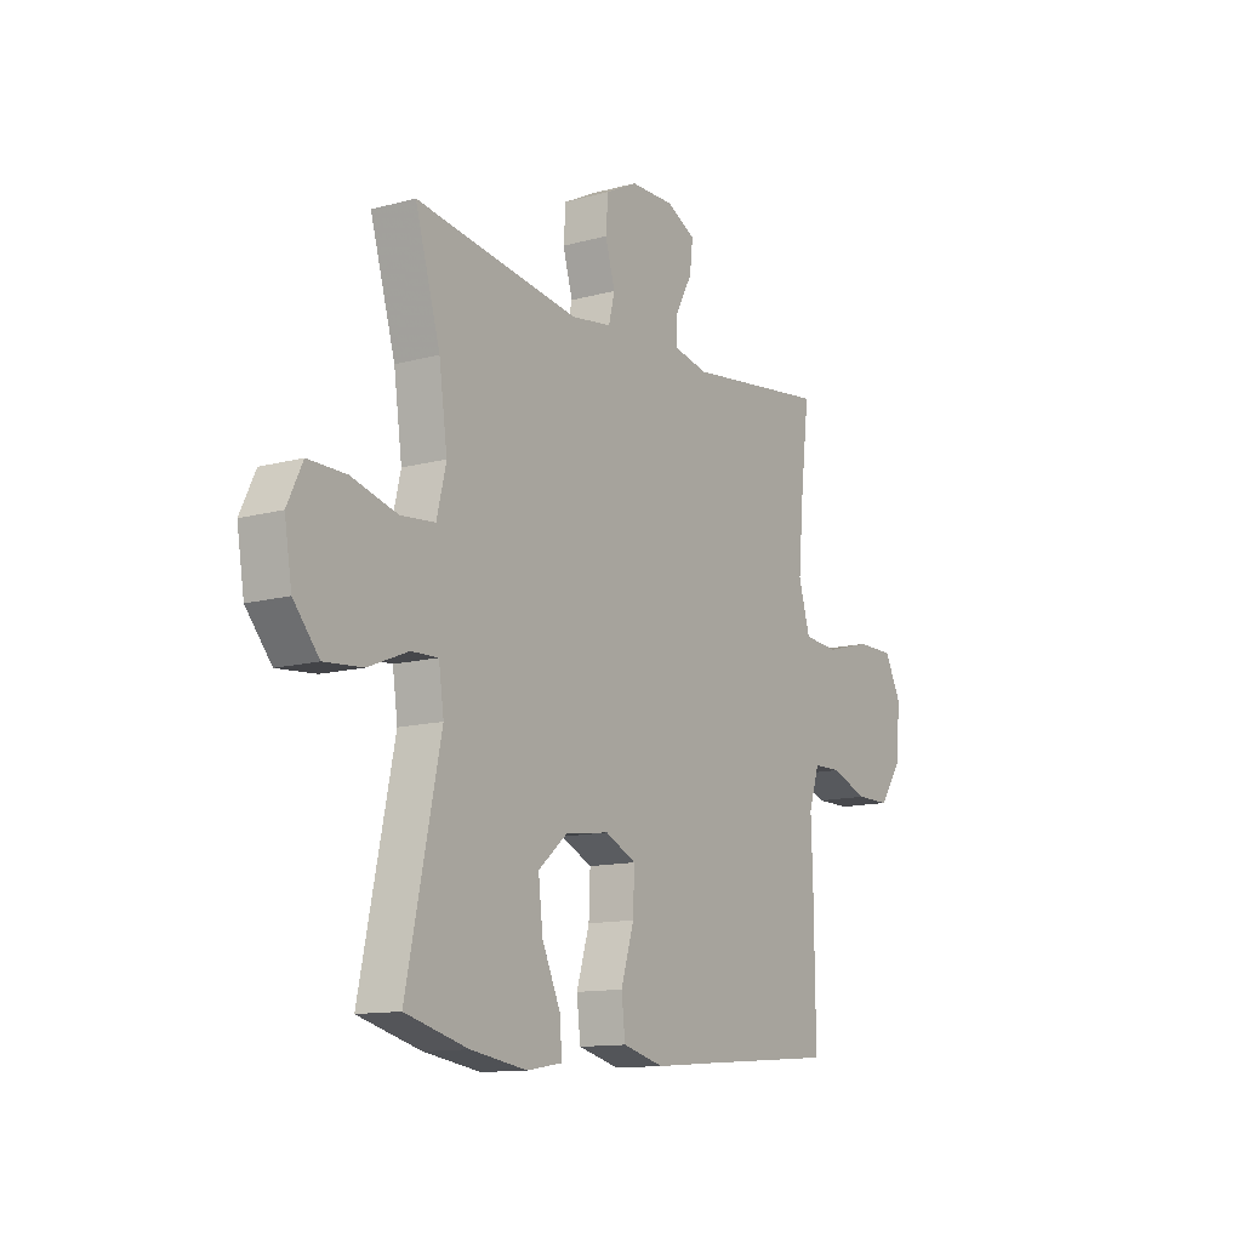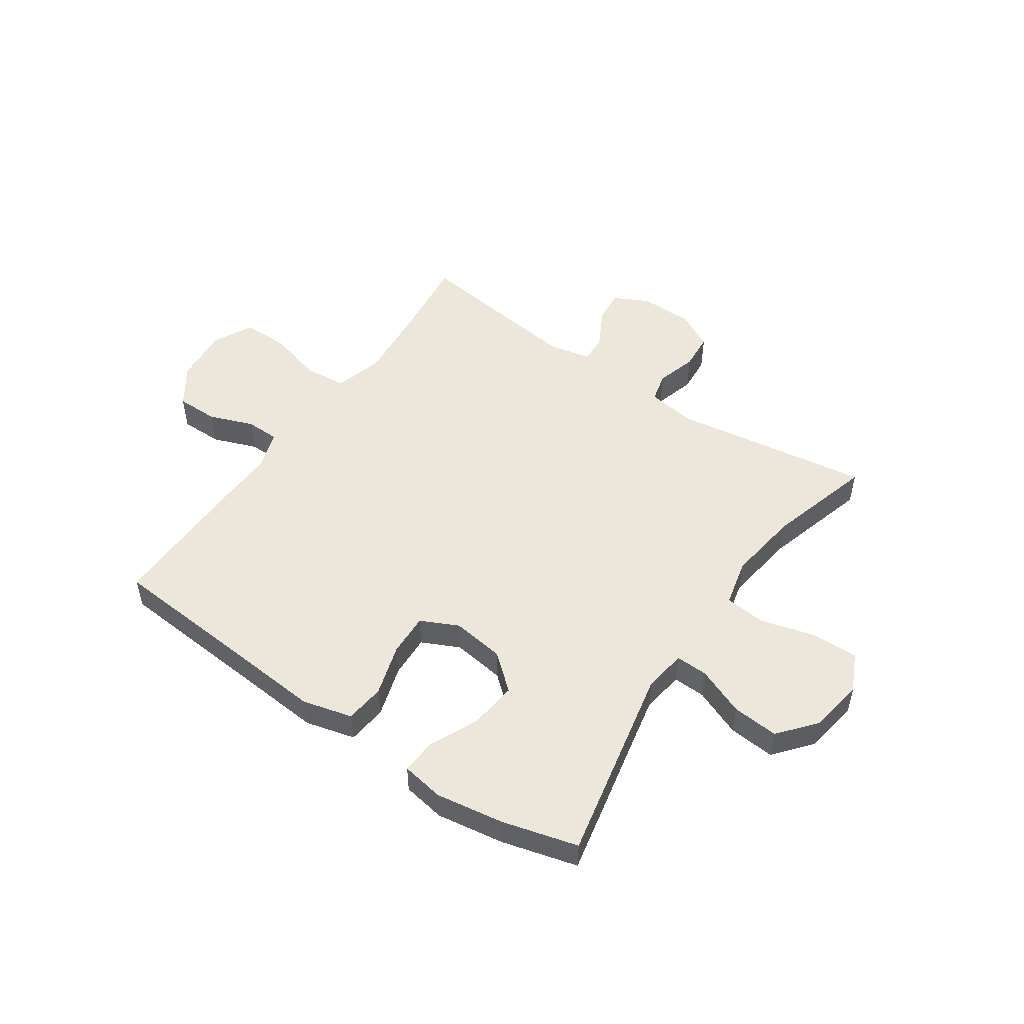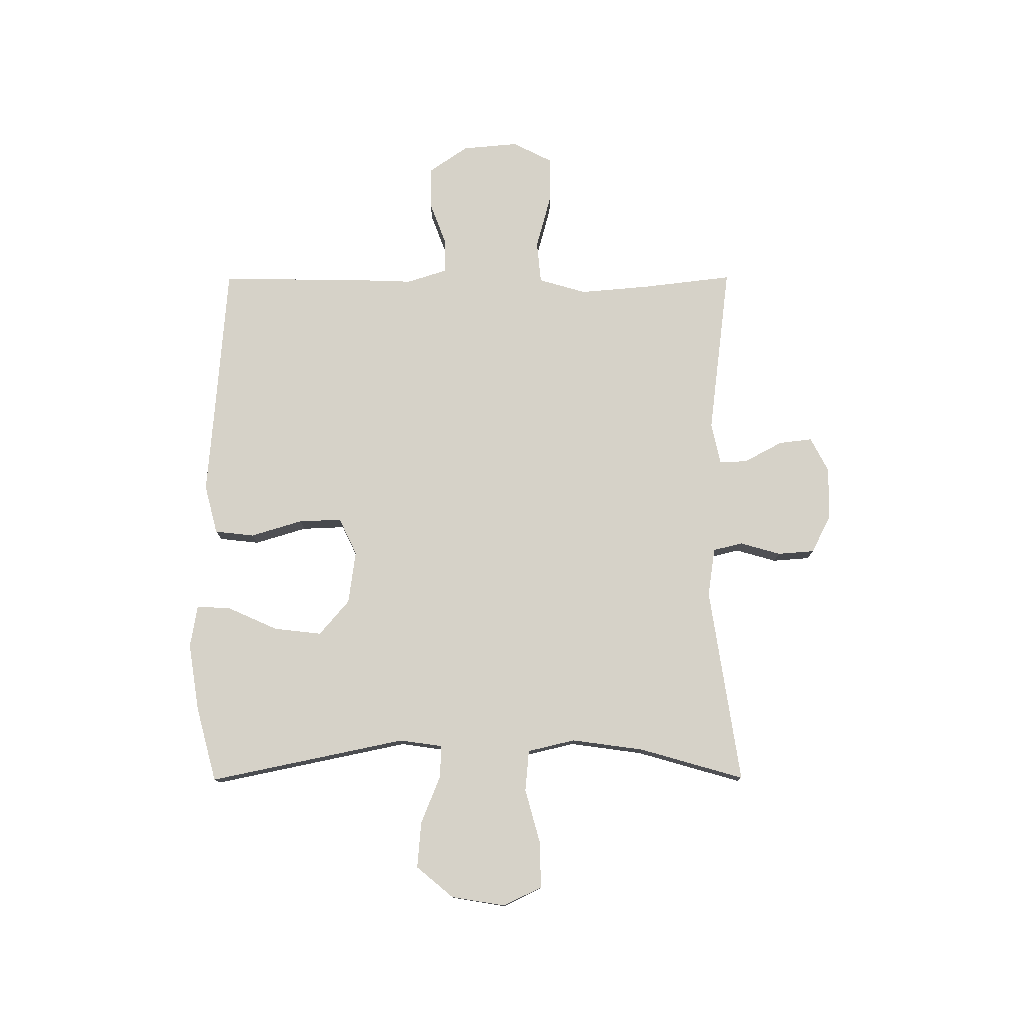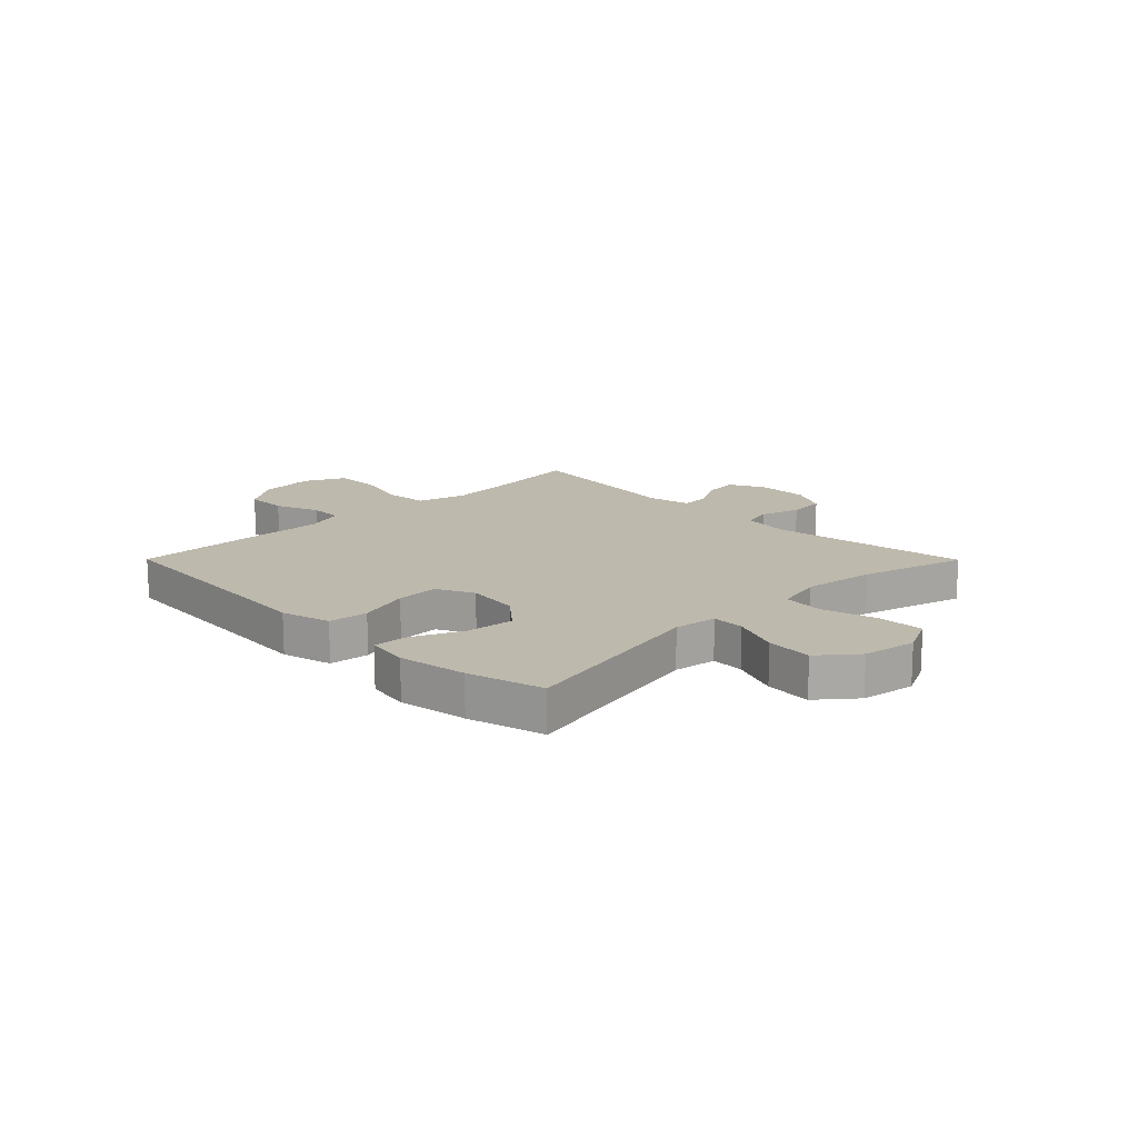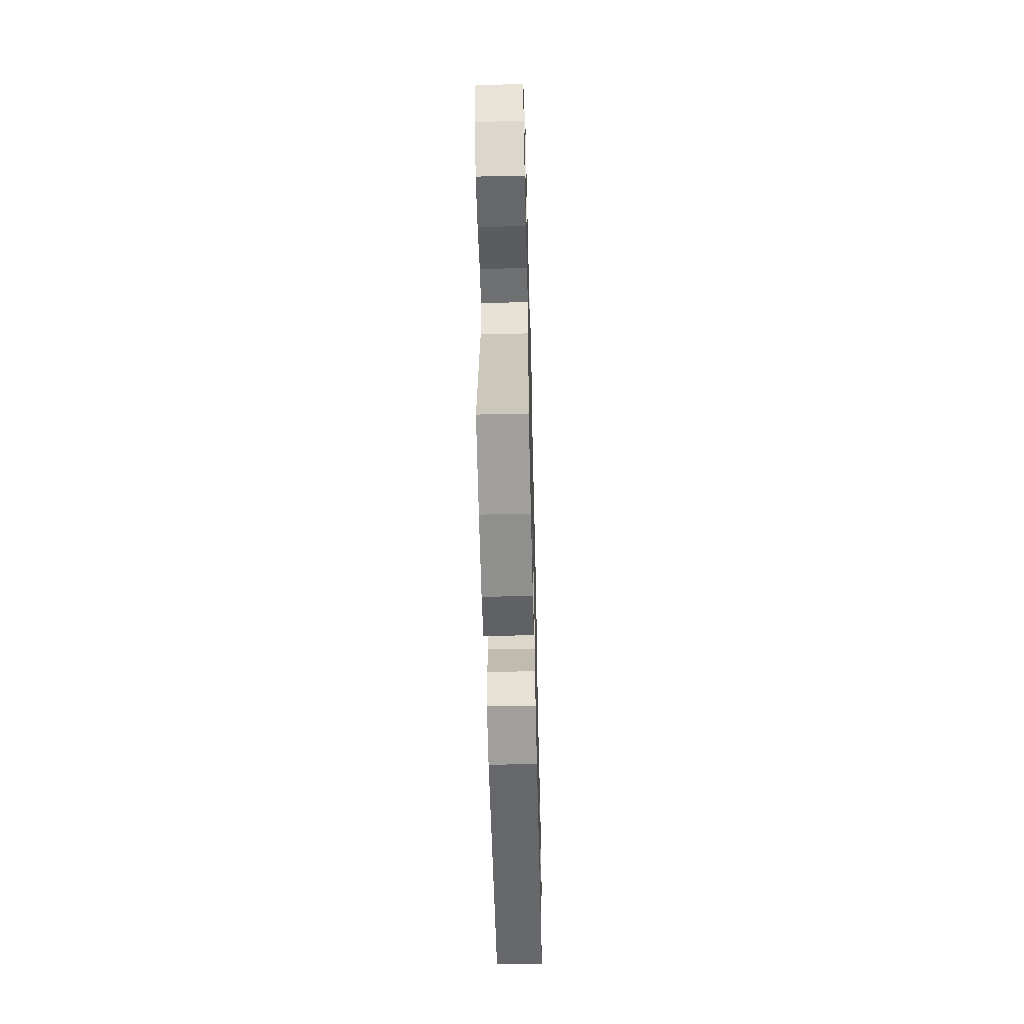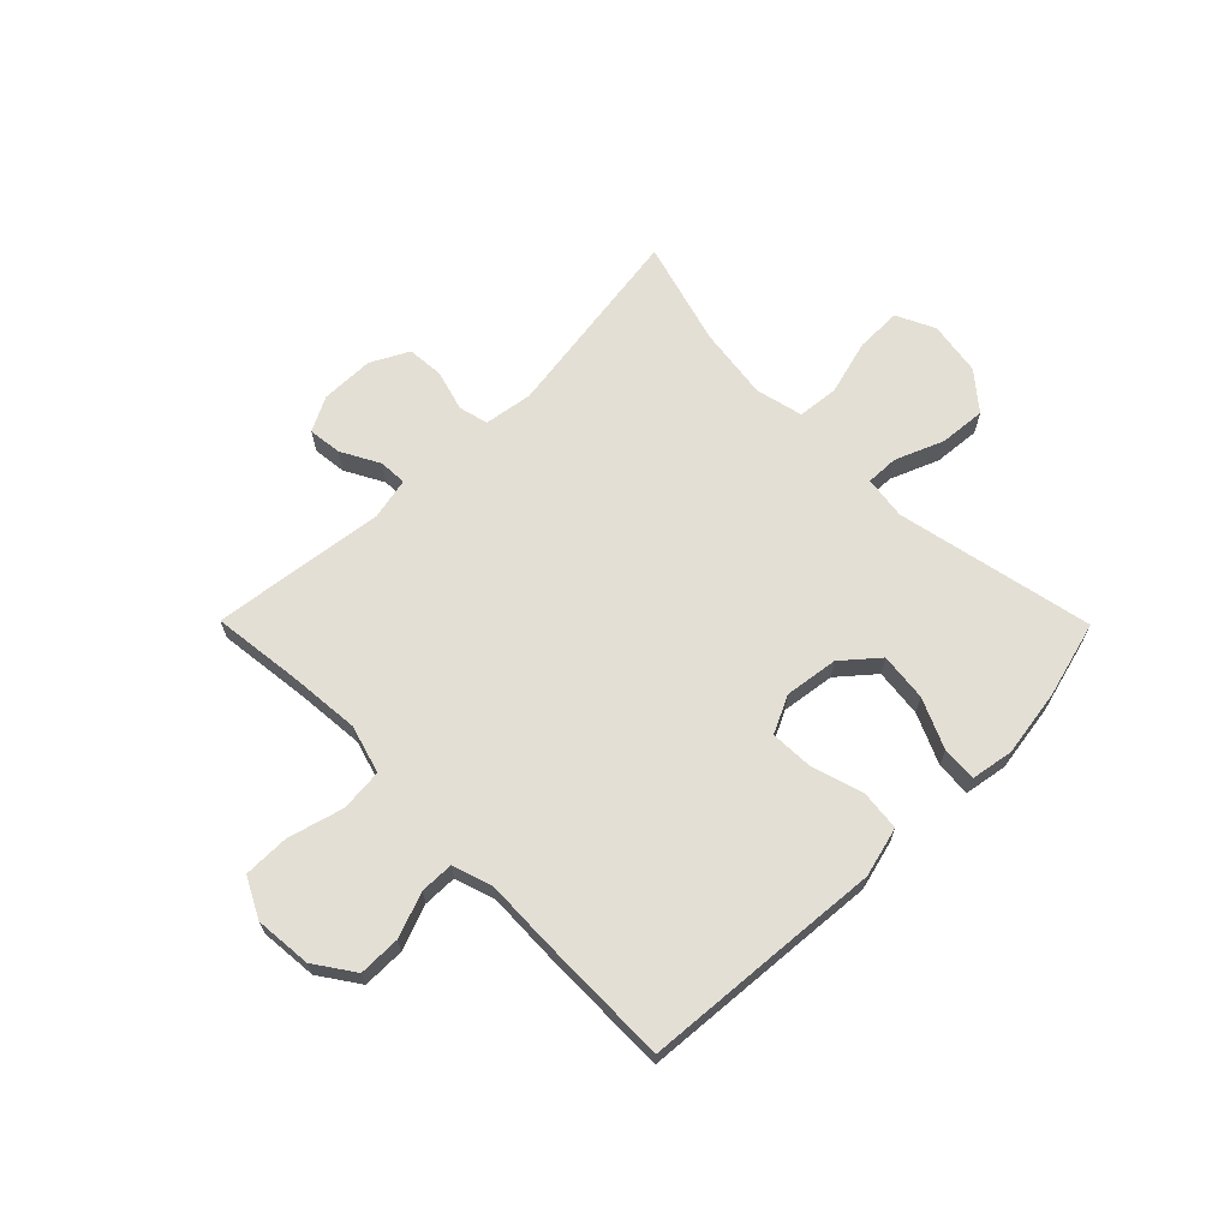
<metadata>
{"format":"obj","ext":"obj","renderer":"f3d","projection":"perspective","resolution":1024,"background":"white","views":[{"elev":-12.5,"azim":-57.4,"up":"+Z"},{"elev":50.8,"azim":-145.6,"up":"+Y"},{"elev":77.5,"azim":-90.2,"up":"+Y"},{"elev":15.3,"azim":-134.8,"up":"+Y"},{"elev":-56.8,"azim":-88.6,"up":"+Z"},{"elev":66.3,"azim":135.3,"up":"+Y"}]}
</metadata>
<code>
v 0.5 0.07 -0.5
v 0.205 0.07 -0.523
v 0.07 0.07 -0.534
v -0.019 0.07 -0.511
v -0.027 0.07 -0.44
v 0.001 0.07 -0.347
v 0.004 0.07 -0.27
v -0.063 0.07 -0.238
v -0.158 0.07 -0.251
v -0.221 0.07 -0.305
v -0.211 0.07 -0.391
v -0.171 0.07 -0.48
v -0.167 0.07 -0.542
v -0.243 0.07 -0.555
v -0.365 0.07 -0.536
v -0.5 0.07 -0.5
v -0.427 0.07 -0.147
v -0.438 0.07 -0.07
v -0.496 0.07 -0.072
v -0.582 0.07 -0.107
v -0.665 0.07 -0.114
v -0.72 0.07 -0.048
v -0.736 0.07 0.049
v -0.703 0.07 0.118
v -0.621 0.07 0.117
v -0.522 0.07 0.09
v -0.448 0.07 0.097
v -0.428 0.07 0.182
v -0.446 0.07 0.312
v -0.5 0.07 0.5
v -0.146 0.07 0.447
v -0.059 0.07 0.46
v -0.046 0.07 0.513
v -0.067 0.07 0.586
v -0.062 0.07 0.652
v 0.006 0.07 0.687
v 0.101 0.07 0.688
v 0.163 0.07 0.656
v 0.156 0.07 0.596
v 0.119 0.07 0.527
v 0.117 0.07 0.477
v 0.193 0.07 0.461
v 0.5 0.07 0.5
v 0.481 0.07 0.34
v 0.47 0.07 0.212
v 0.495 0.07 0.126
v 0.571 0.07 0.119
v 0.67 0.07 0.146
v 0.752 0.07 0.146
v 0.788 0.07 0.075
v 0.779 0.07 -0.026
v 0.731 0.07 -0.096
v 0.656 0.07 -0.096
v 0.576 0.07 -0.066
v 0.516 0.07 -0.067
v 0.493 0.07 -0.139
v 0.497 0.07 -0.253
v 0.5 0 -0.5
v 0.205 0 -0.523
v 0.07 0 -0.534
v -0.019 0 -0.511
v -0.027 0 -0.44
v 0.001 0 -0.347
v 0.004 0 -0.27
v -0.063 0 -0.238
v -0.158 0 -0.251
v -0.221 0 -0.305
v -0.211 0 -0.391
v -0.171 0 -0.48
v -0.167 0 -0.542
v -0.243 0 -0.555
v -0.365 0 -0.536
v -0.5 0 -0.5
v -0.427 0 -0.147
v -0.438 0 -0.07
v -0.496 0 -0.072
v -0.582 0 -0.107
v -0.665 0 -0.114
v -0.72 0 -0.048
v -0.736 0 0.049
v -0.703 0 0.118
v -0.621 0 0.117
v -0.522 0 0.09
v -0.448 0 0.097
v -0.428 0 0.182
v -0.446 0 0.312
v -0.5 0 0.5
v -0.146 0 0.447
v -0.059 0 0.46
v -0.046 0 0.513
v -0.067 0 0.586
v -0.062 0 0.652
v 0.006 0 0.687
v 0.101 0 0.688
v 0.163 0 0.656
v 0.156 0 0.596
v 0.119 0 0.527
v 0.117 0 0.477
v 0.193 0 0.461
v 0.5 0 0.5
v 0.481 0 0.34
v 0.47 0 0.212
v 0.495 0 0.126
v 0.571 0 0.119
v 0.67 0 0.146
v 0.752 0 0.146
v 0.788 0 0.075
v 0.779 0 -0.026
v 0.731 0 -0.096
v 0.656 0 -0.096
v 0.576 0 -0.066
v 0.516 0 -0.067
v 0.493 0 -0.139
v 0.497 0 -0.253
f 56 57 1 2
f 55 56 2 3
f 51 52 53 54
f 51 54 55
f 50 51 55
f 47 48 49 50
f 46 47 50 55
f 45 46 55 3
f 42 43 44
f 41 42 44 45
f 37 38 39 40
f 37 40 41
f 36 37 41
f 33 34 35 36
f 32 33 36 41
f 31 32 41 45
f 29 30 31 45
f 23 24 25 26
f 23 26 27
f 22 23 27
f 19 20 21 22
f 18 19 22 27
f 17 18 27 28
f 15 16 17
f 14 15 17 28
f 11 12 13 14
f 10 11 14 28
f 3 4 5 6
f 3 6 7
f 45 3 7
f 29 45 7 8
f 9 10 28 29
f 8 9 29
f 59 58 114 113
f 60 59 113 112
f 111 110 109 108
f 112 111 108
f 112 108 107
f 107 106 105 104
f 112 107 104 103
f 60 112 103 102
f 101 100 99
f 102 101 99 98
f 97 96 95 94
f 98 97 94
f 98 94 93
f 93 92 91 90
f 98 93 90 89
f 102 98 89 88
f 102 88 87 86
f 83 82 81 80
f 84 83 80
f 84 80 79
f 79 78 77 76
f 84 79 76 75
f 85 84 75 74
f 74 73 72
f 85 74 72 71
f 71 70 69 68
f 85 71 68 67
f 63 62 61 60
f 64 63 60
f 64 60 102
f 65 64 102 86
f 86 85 67 66
f 86 66 65
f 1 58 59 2
f 2 59 60 3
f 3 60 61 4
f 4 61 62 5
f 5 62 63 6
f 6 63 64 7
f 7 64 65 8
f 8 65 66 9
f 9 66 67 10
f 10 67 68 11
f 11 68 69 12
f 12 69 70 13
f 13 70 71 14
f 14 71 72 15
f 15 72 73 16
f 16 73 74 17
f 17 74 75 18
f 18 75 76 19
f 19 76 77 20
f 20 77 78 21
f 21 78 79 22
f 22 79 80 23
f 23 80 81 24
f 24 81 82 25
f 25 82 83 26
f 26 83 84 27
f 27 84 85 28
f 28 85 86 29
f 29 86 87 30
f 30 87 88 31
f 31 88 89 32
f 32 89 90 33
f 33 90 91 34
f 34 91 92 35
f 35 92 93 36
f 36 93 94 37
f 37 94 95 38
f 38 95 96 39
f 39 96 97 40
f 40 97 98 41
f 41 98 99 42
f 42 99 100 43
f 43 100 101 44
f 44 101 102 45
f 45 102 103 46
f 46 103 104 47
f 47 104 105 48
f 48 105 106 49
f 49 106 107 50
f 50 107 108 51
f 51 108 109 52
f 52 109 110 53
f 53 110 111 54
f 54 111 112 55
f 55 112 113 56
f 56 113 114 57
f 57 114 58 1

</code>
